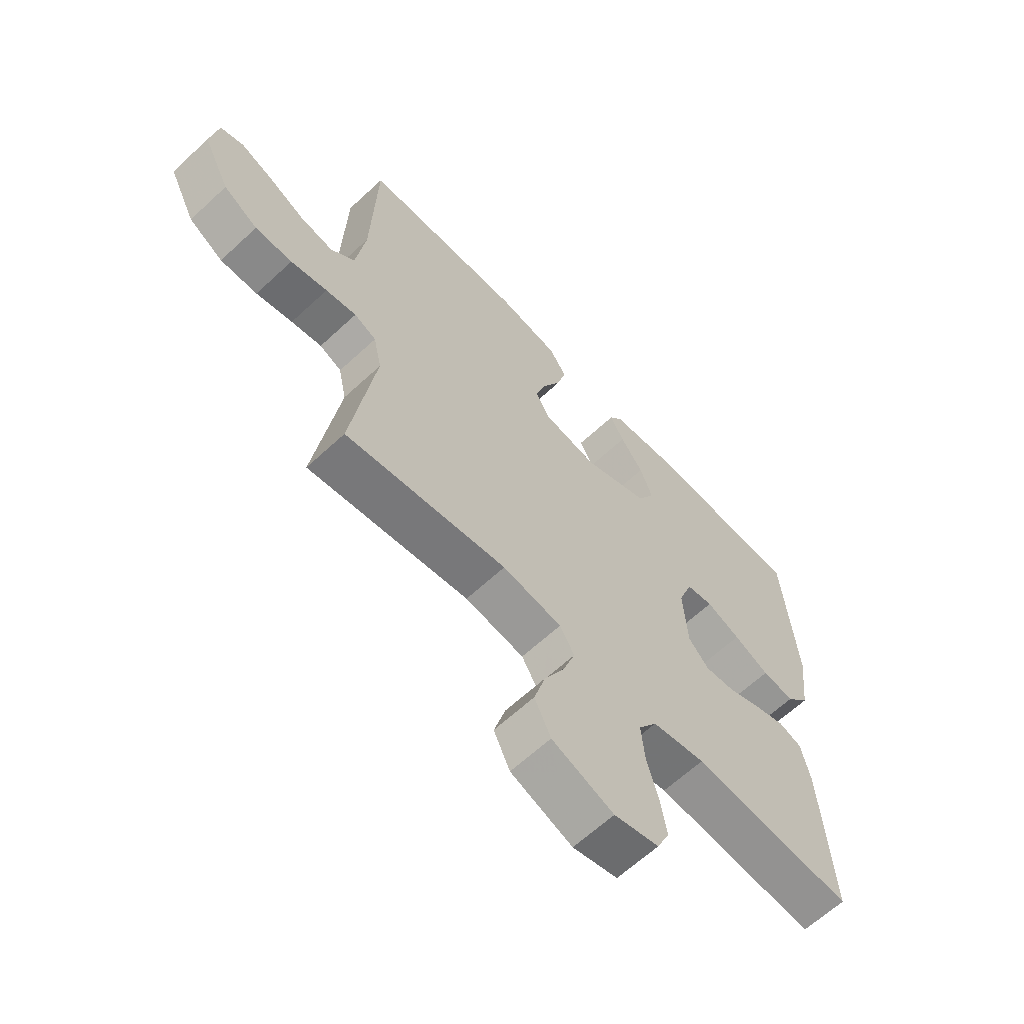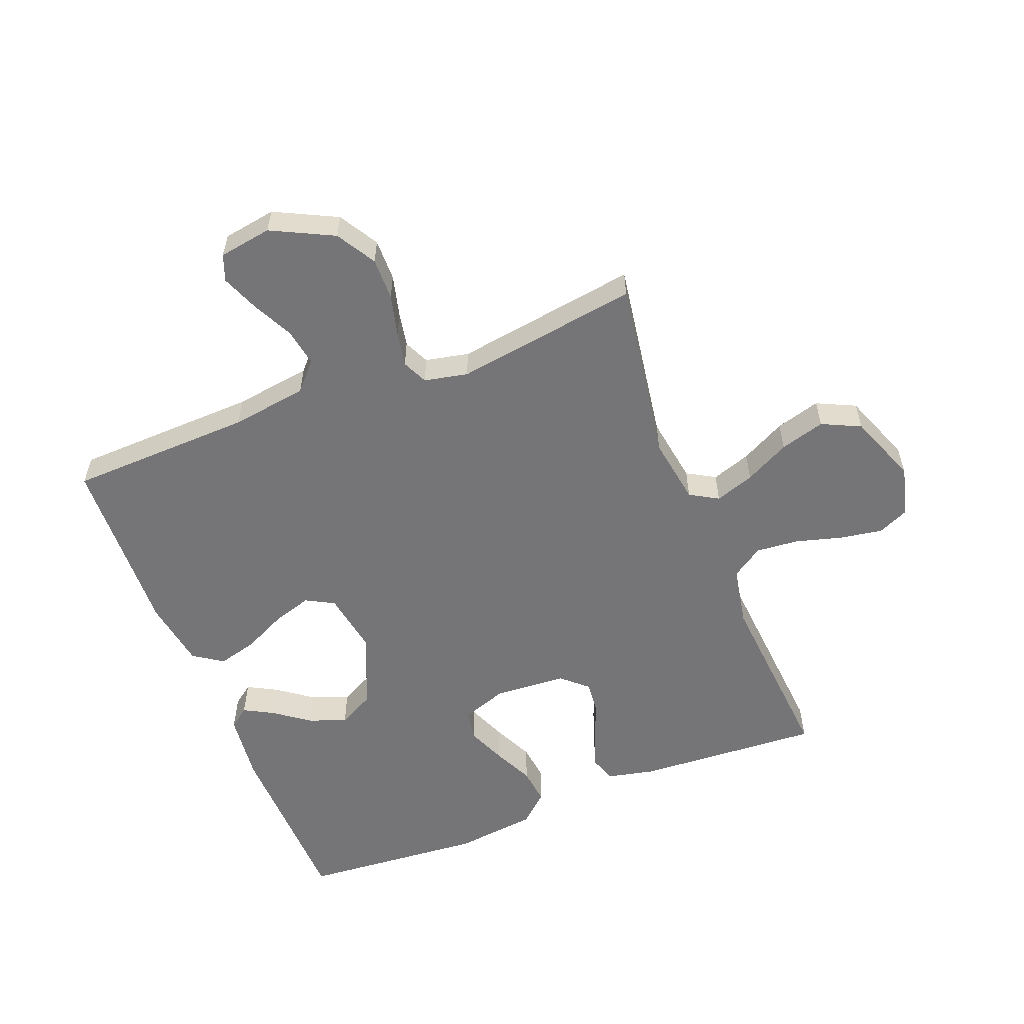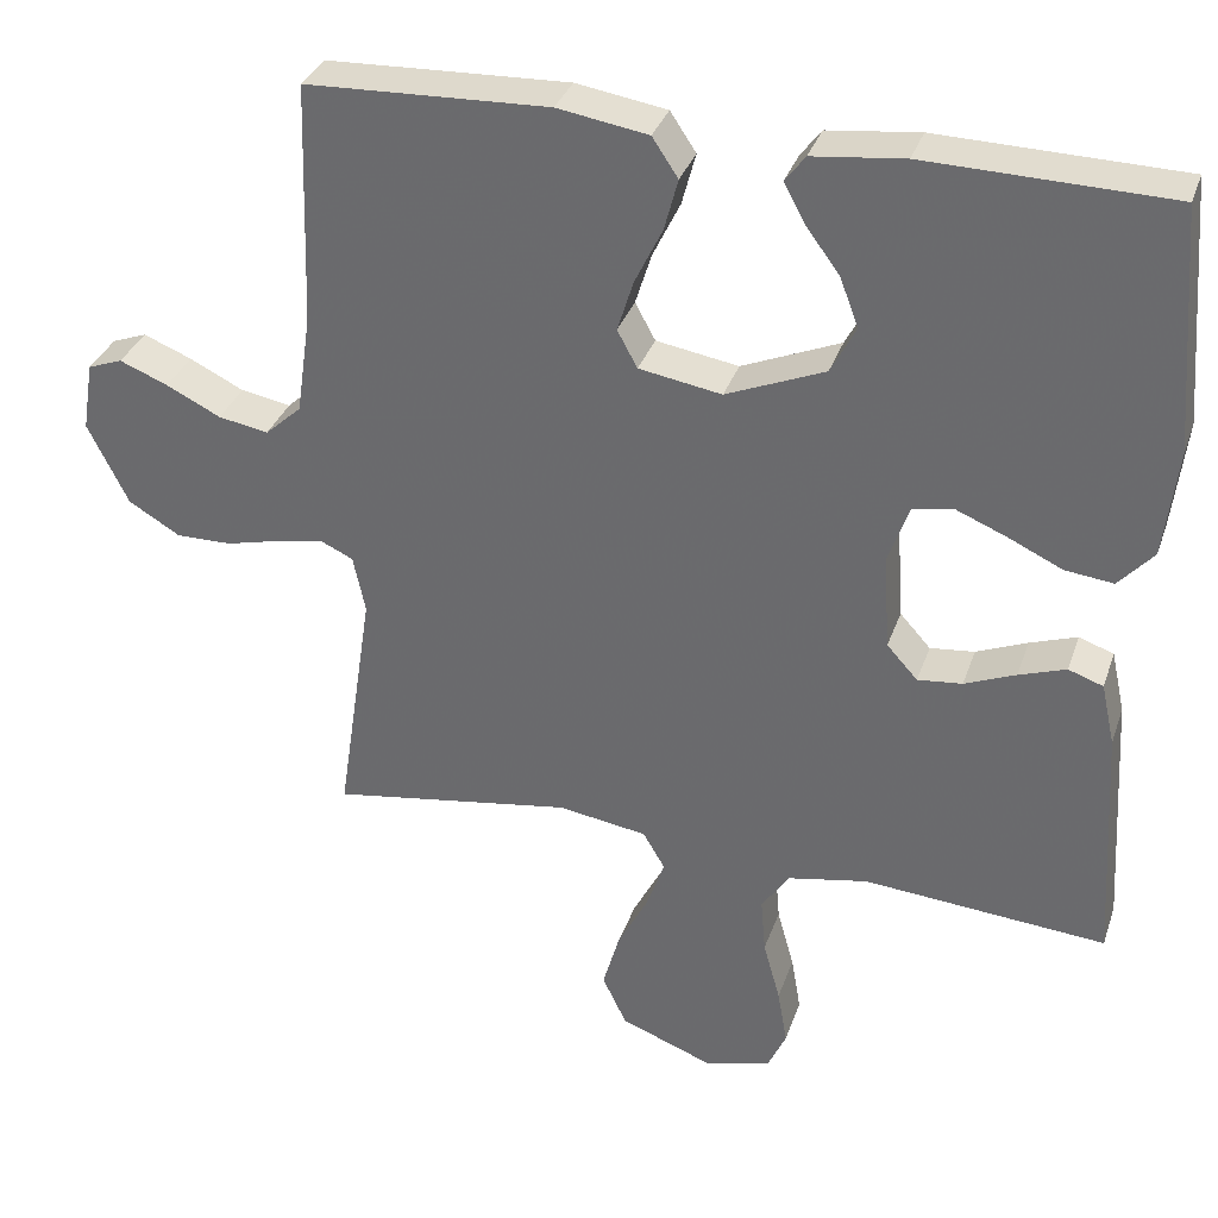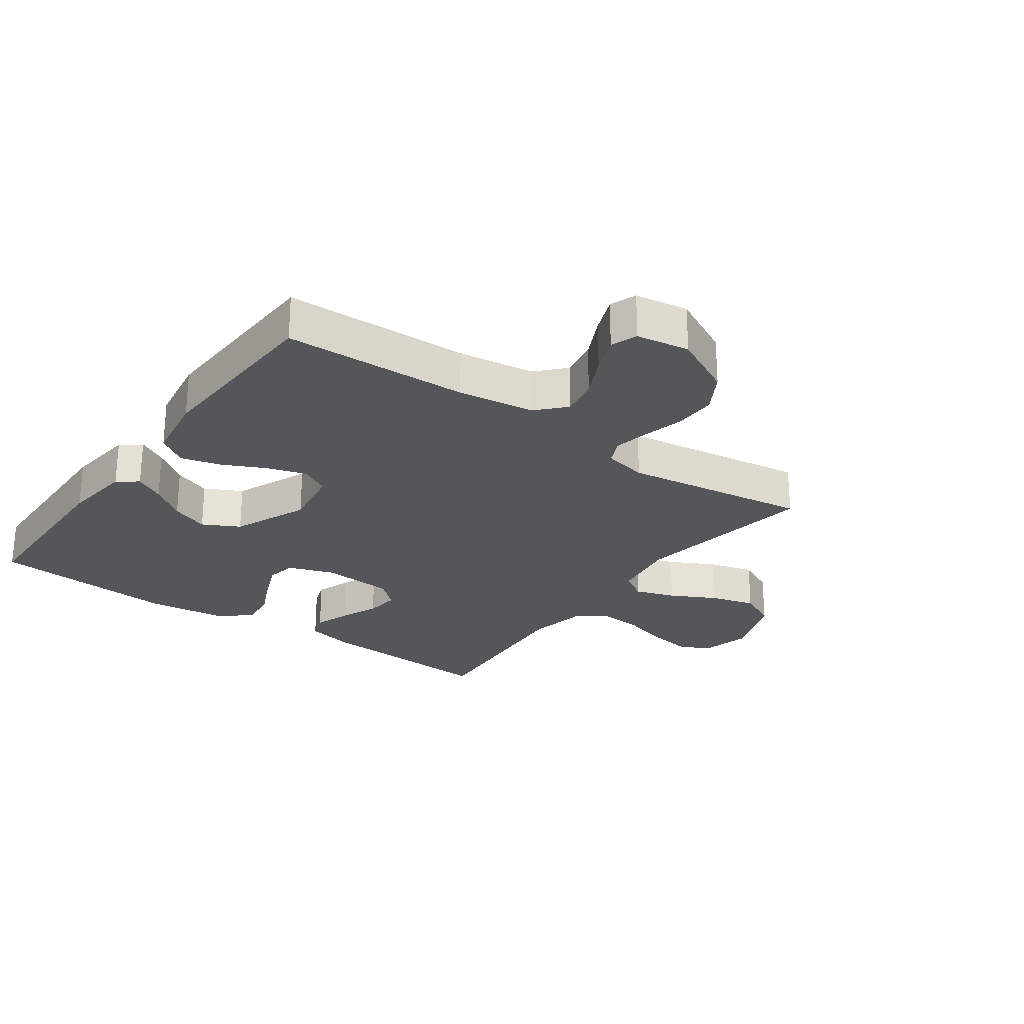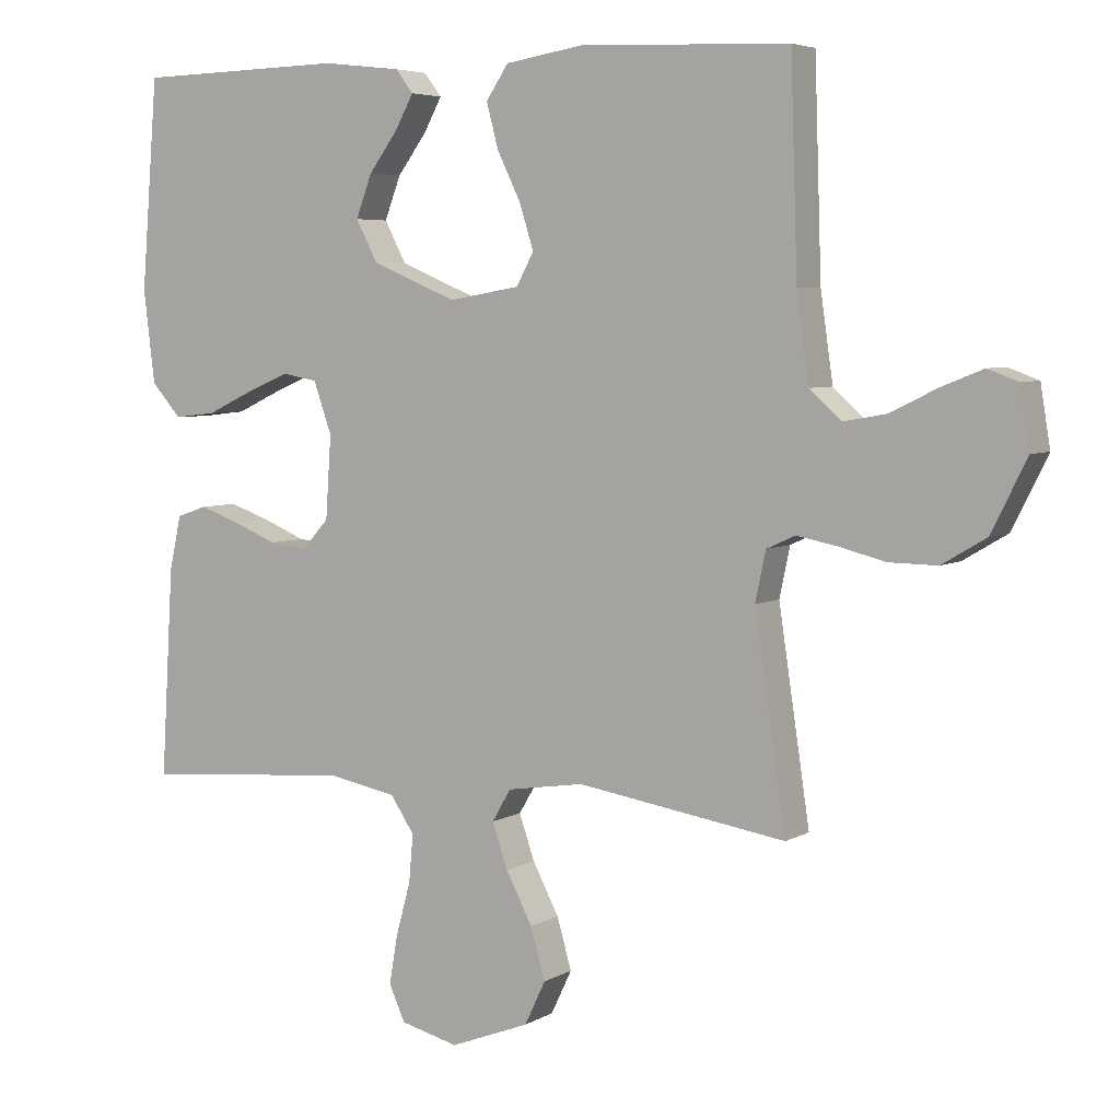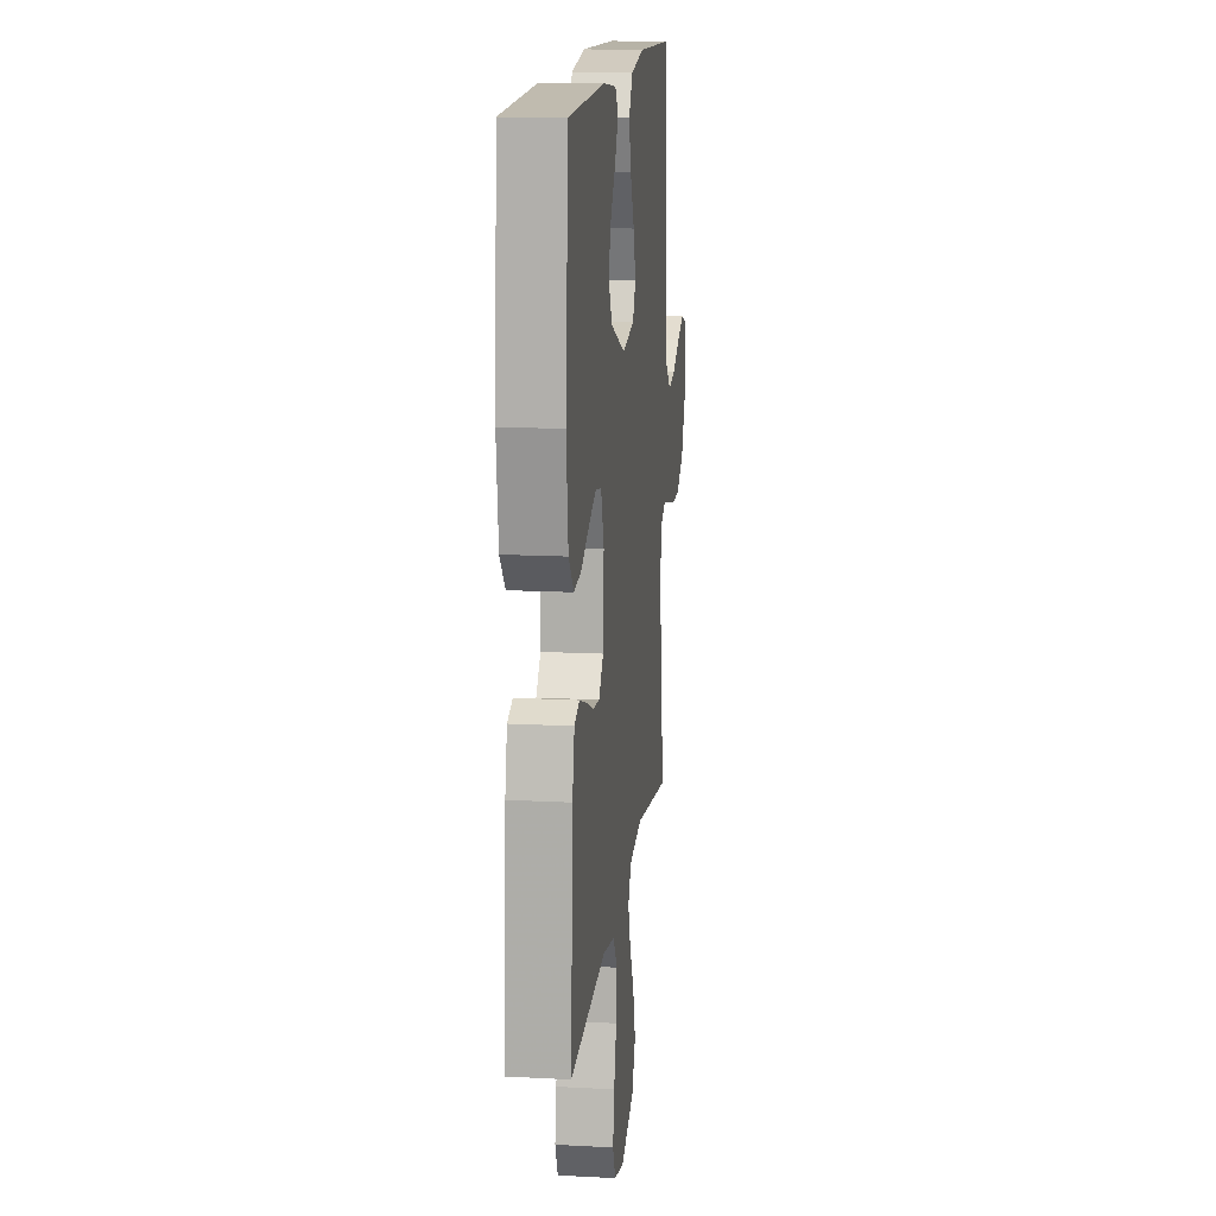
<metadata>
{"format":"obj","ext":"obj","renderer":"f3d","projection":"perspective","resolution":1024,"background":"white","views":[{"elev":-63.6,"azim":133.2,"up":"+Z"},{"elev":-56.6,"azim":111.4,"up":"+Y"},{"elev":33.6,"azim":-162.4,"up":"+Z"},{"elev":-25.4,"azim":54.2,"up":"+Y"},{"elev":5.2,"azim":30.5,"up":"+Z"},{"elev":14.9,"azim":-83.5,"up":"+Z"}]}
</metadata>
<code>
v -0.5 0.07 -0.5
v -0.482 0.07 -0.2
v -0.465 0.07 -0.123
v -0.422 0.07 -0.108
v -0.364 0.07 -0.128
v -0.301 0.07 -0.154
v -0.246 0.07 -0.16
v -0.208 0.07 -0.118
v -0.2 0.07 0
v -0.226 0.07 0.074
v -0.276 0.07 0.083
v -0.339 0.07 0.057
v -0.405 0.07 0.026
v -0.465 0.07 0.019
v -0.508 0.07 0.067
v -0.524 0.07 0.2
v -0.5 0.07 0.5
v -0.2 0.07 0.507
v -0.087 0.07 0.494
v -0.062 0.07 0.461
v -0.088 0.07 0.413
v -0.13 0.07 0.356
v -0.153 0.07 0.295
v -0.122 0.07 0.236
v 0 0.07 0.185
v 0.102 0.07 0.202
v 0.127 0.07 0.248
v 0.107 0.07 0.312
v 0.073 0.07 0.382
v 0.056 0.07 0.446
v 0.088 0.07 0.494
v 0.2 0.07 0.512
v 0.5 0.07 0.5
v 0.51 0.07 0.2
v 0.528 0.07 0.075
v 0.573 0.07 0.034
v 0.635 0.07 0.045
v 0.702 0.07 0.078
v 0.762 0.07 0.102
v 0.805 0.07 0.086
v 0.819 0.07 0
v 0.769 0.07 -0.101
v 0.705 0.07 -0.139
v 0.636 0.07 -0.138
v 0.568 0.07 -0.121
v 0.511 0.07 -0.11
v 0.47 0.07 -0.129
v 0.455 0.07 -0.2
v 0.5 0.07 -0.5
v 0.2 0.07 -0.453
v 0.09 0.07 -0.47
v 0.063 0.07 -0.516
v 0.085 0.07 -0.58
v 0.123 0.07 -0.653
v 0.144 0.07 -0.726
v 0.114 0.07 -0.789
v 0 0.07 -0.833
v -0.083 0.07 -0.812
v -0.106 0.07 -0.761
v -0.094 0.07 -0.691
v -0.073 0.07 -0.615
v -0.067 0.07 -0.546
v -0.101 0.07 -0.495
v -0.2 0.07 -0.476
v -0.5 0 -0.5
v -0.482 0 -0.2
v -0.465 0 -0.123
v -0.422 0 -0.108
v -0.364 0 -0.128
v -0.301 0 -0.154
v -0.246 0 -0.16
v -0.208 0 -0.118
v -0.2 0 0
v -0.226 0 0.074
v -0.276 0 0.083
v -0.339 0 0.057
v -0.405 0 0.026
v -0.465 0 0.019
v -0.508 0 0.067
v -0.524 0 0.2
v -0.5 0 0.5
v -0.2 0 0.507
v -0.087 0 0.494
v -0.062 0 0.461
v -0.088 0 0.413
v -0.13 0 0.356
v -0.153 0 0.295
v -0.122 0 0.236
v 0 0 0.185
v 0.102 0 0.202
v 0.127 0 0.248
v 0.107 0 0.312
v 0.073 0 0.382
v 0.056 0 0.446
v 0.088 0 0.494
v 0.2 0 0.512
v 0.5 0 0.5
v 0.51 0 0.2
v 0.528 0 0.075
v 0.573 0 0.034
v 0.635 0 0.045
v 0.702 0 0.078
v 0.762 0 0.102
v 0.805 0 0.086
v 0.819 0 0
v 0.769 0 -0.101
v 0.705 0 -0.139
v 0.636 0 -0.138
v 0.568 0 -0.121
v 0.511 0 -0.11
v 0.47 0 -0.129
v 0.455 0 -0.2
v 0.5 0 -0.5
v 0.2 0 -0.453
v 0.09 0 -0.47
v 0.063 0 -0.516
v 0.085 0 -0.58
v 0.123 0 -0.653
v 0.144 0 -0.726
v 0.114 0 -0.789
v 0 0 -0.833
v -0.083 0 -0.812
v -0.106 0 -0.761
v -0.094 0 -0.691
v -0.073 0 -0.615
v -0.067 0 -0.546
v -0.101 0 -0.495
v -0.2 0 -0.476
f 58 59 60 61
f 58 61 62
f 57 58 62
f 56 57 62
f 53 54 55 56
f 52 53 56 62
f 51 52 62 63
f 48 49 50
f 47 48 50 51
f 42 43 44 45
f 42 45 46
f 41 42 46
f 40 41 46
f 37 38 39 40
f 37 40 46 47
f 31 32 33 34
f 31 34 35
f 28 29 30 31
f 27 28 31 35
f 26 27 35 36
f 19 20 21 22
f 19 22 23
f 18 19 23
f 17 18 23
f 16 17 23 24
f 12 13 14 15
f 11 12 15 16
f 10 11 16 24
f 3 4 5 6
f 1 2 3 6
f 64 1 6 7
f 63 64 7 8
f 51 63 8 9
f 36 37 47 51
f 25 26 36 51
f 24 25 51
f 9 10 24 51
f 125 124 123 122
f 126 125 122
f 126 122 121
f 126 121 120
f 120 119 118 117
f 126 120 117 116
f 127 126 116 115
f 114 113 112
f 115 114 112 111
f 109 108 107 106
f 110 109 106
f 110 106 105
f 110 105 104
f 104 103 102 101
f 111 110 104 101
f 98 97 96 95
f 99 98 95
f 95 94 93 92
f 99 95 92 91
f 100 99 91 90
f 86 85 84 83
f 87 86 83
f 87 83 82
f 87 82 81
f 88 87 81 80
f 79 78 77 76
f 80 79 76 75
f 88 80 75 74
f 70 69 68 67
f 70 67 66 65
f 71 70 65 128
f 72 71 128 127
f 73 72 127 115
f 115 111 101 100
f 115 100 90 89
f 115 89 88
f 115 88 74 73
f 1 65 66 2
f 2 66 67 3
f 3 67 68 4
f 4 68 69 5
f 5 69 70 6
f 6 70 71 7
f 7 71 72 8
f 8 72 73 9
f 9 73 74 10
f 10 74 75 11
f 11 75 76 12
f 12 76 77 13
f 13 77 78 14
f 14 78 79 15
f 15 79 80 16
f 16 80 81 17
f 17 81 82 18
f 18 82 83 19
f 19 83 84 20
f 20 84 85 21
f 21 85 86 22
f 22 86 87 23
f 23 87 88 24
f 24 88 89 25
f 25 89 90 26
f 26 90 91 27
f 27 91 92 28
f 28 92 93 29
f 29 93 94 30
f 30 94 95 31
f 31 95 96 32
f 32 96 97 33
f 33 97 98 34
f 34 98 99 35
f 35 99 100 36
f 36 100 101 37
f 37 101 102 38
f 38 102 103 39
f 39 103 104 40
f 40 104 105 41
f 41 105 106 42
f 42 106 107 43
f 43 107 108 44
f 44 108 109 45
f 45 109 110 46
f 46 110 111 47
f 47 111 112 48
f 48 112 113 49
f 49 113 114 50
f 50 114 115 51
f 51 115 116 52
f 52 116 117 53
f 53 117 118 54
f 54 118 119 55
f 55 119 120 56
f 56 120 121 57
f 57 121 122 58
f 58 122 123 59
f 59 123 124 60
f 60 124 125 61
f 61 125 126 62
f 62 126 127 63
f 63 127 128 64
f 64 128 65 1

</code>
